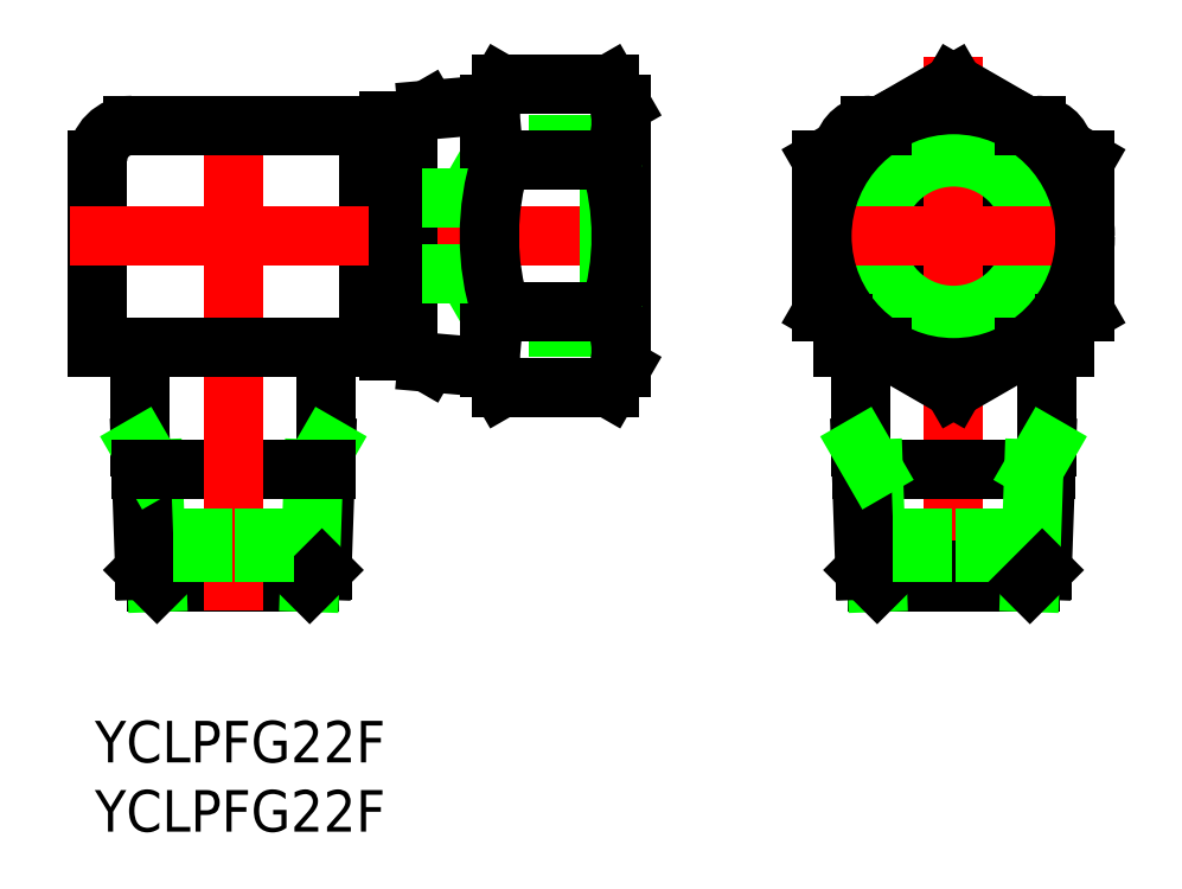
<metadata>
{"format":"dxf","ext":"dxf","renderer":"ezdxf+matplotlib","layout":"modelspace","background":"white","min_lineweight":24,"dpi":150}
</metadata>
<code>
0
SECTION
2
ENTITIES
0
TEXT
8
0
10
-10
20
-38
30
0
40
3
1
YCLPFG22F
0
TEXT
8
0
10
-10
20
-43
30
0
40
3
1
YCLPFG22F
0
LINE
8
0
10
16.08
20
-5.665
30
0
11
18.48
21
-4.28
31
0
0
LINE
8
0
10
16.08
20
5.665
30
0
11
18.48
21
4.28
31
0
0
LINE
8
0
10
-6.709
20
-15.24
30
0
11
-6.709
21
-8
31
0
0
LINE
8
0
10
6.709
20
-15.24
30
0
11
6.709
21
-8
31
0
0
LINE
8
0
10
-5.513
20
-25
30
0
11
5.513
21
-25
31
0
0
LINE
8
0
10
6.4
20
-24.11
30
0
11
-6.4
21
-24.11
31
0
0
LINE
8
0
10
6.4
20
-24.11
30
0
11
6.709
21
-15.24
31
0
0
LINE
8
0
10
5.513
20
-25
30
0
11
5.798
21
-16.82
31
0
0
LINE
8
0
10
5.513
20
-25
30
0
11
6.4
21
-24.11
31
0
0
LINE
8
0
10
-5.513
20
-25
30
0
11
-5.798
21
-16.82
31
0
0
LINE
8
0
10
-6.4
20
-24.11
30
0
11
-6.709
21
-15.24
31
0
0
LINE
8
0
10
-5.513
20
-25
30
0
11
-6.4
21
-24.11
31
0
0
LINE
8
0
10
-5.798
20
-16.82
30
0
11
-6.709
21
-15.24
31
0
0
LINE
8
0
10
5.798
20
-16.82
30
0
11
6.709
21
-15.24
31
0
0
LINE
8
0
10
-6.654
20
-16.82
30
0
11
6.654
21
-16.82
31
0
0
LINE
8
0
10
27.15
20
-10.97
30
0
11
19.33
21
-10.97
31
0
0
LINE
8
0
10
27.15
20
10.97
30
0
11
19.33
21
10.97
31
0
0
LINE
8
0
10
28
20
6.579
30
0
11
21.3
21
6.579
31
0
0
LINE
8
0
10
27.14
20
5.722
30
0
11
21.3
21
5.722
31
0
0
LINE
8
0
10
28
20
-6.578
30
0
11
21.3
21
-6.578
31
0
0
LINE
8
0
10
27.14
20
-5.722
30
0
11
21.3
21
-5.722
31
0
0
LINE
8
CENTER
10
30
20
0
30
0
11
9.8
21
0
31
0
0
LINE
8
0
10
12.6
20
-8.3
30
0
11
12.6
21
8.3
31
0
0
LINE
8
0
10
18.48
20
-9.5
30
0
11
18.48
21
9.5
31
0
0
LINE
8
0
10
11.2
20
-7.125
30
0
11
11.2
21
7.125
31
0
0
LINE
8
0
10
9.8
20
-8
30
0
11
9.8
21
8
31
0
0
LINE
8
0
10
-9.8
20
5.5
30
0
11
-9.8
21
-8
31
0
0
LINE
8
CENTER
10
0
20
-8
30
0
11
0
21
10
31
0
0
LINE
8
CENTER
10
0
20
-27
30
0
11
0
21
-8
31
0
0
LINE
8
0
10
2.25
20
-19.68
30
0
11
2.25
21
-25
31
0
0
LINE
8
0
10
-2.25
20
-19.68
30
0
11
-2.25
21
-25
31
0
0
LINE
8
0
10
9.8
20
-8
30
0
11
-9.8
21
-8
31
0
0
LINE
8
0
10
14
20
-9.108
30
0
11
12.6
21
-8.3
31
0
0
LINE
8
0
10
13.64
20
-2.75
30
0
11
18.48
21
-2.75
31
0
0
LINE
8
0
10
11.2
20
-8.3
30
0
11
11.2
21
-7.125
31
0
0
LINE
8
0
10
12.6
20
-8.3
30
0
11
11.2
21
-8.3
31
0
0
LINE
8
0
10
11.2
20
-7.125
30
0
11
9.8
21
-7.125
31
0
0
LINE
8
0
10
18.48
20
-9.5
30
0
11
14
21
-9.108
31
0
0
LINE
8
CENTER
10
9.8
20
0
30
0
11
-11.8
21
0
31
0
0
LINE
8
0
10
9.8
20
8
30
0
11
-7.3
21
8
31
0
0
ARC
8
0
10
-7.3
20
5.5
30
0
40
2.5
50
90
51
180
0
LINE
8
0
10
18.48
20
9.5
30
0
11
14
21
9.108
31
0
0
LINE
8
0
10
14
20
9.108
30
0
11
12.6
21
8.3
31
0
0
LINE
8
0
10
13.64
20
2.75
30
0
11
18.48
21
2.75
31
0
0
LINE
8
0
10
11.2
20
8.3
30
0
11
11.2
21
7.125
31
0
0
LINE
8
0
10
11.2
20
7.125
30
0
11
9.8
21
7.125
31
0
0
LINE
8
0
10
12.6
20
8.3
30
0
11
11.2
21
8.3
31
0
0
CIRCLE
8
0
10
52
20
0
30
0
40
4.28
0
CIRCLE
8
0
10
52
20
0
30
0
40
6.579
0
CIRCLE
8
0
10
52
20
0
30
0
40
2.5
0
LINE
8
0
10
28
20
-9.5
30
0
11
28
21
9.5
31
0
0
LINE
8
CENTER
10
52
20
12.97
30
0
11
52
21
-8
31
0
0
CIRCLE
8
0
10
52
20
0
30
0
40
5.723
0
LINE
8
CENTER
10
52
20
-27
30
0
11
52
21
-8
31
0
0
LINE
8
0
10
28
20
-6.578
30
0
11
27.14
21
-5.722
31
0
0
LINE
8
0
10
44
20
-8
30
0
11
46.86
21
-8
31
0
0
LINE
8
0
10
44
20
-6.351
30
0
11
44
21
-8
31
0
0
LINE
8
0
10
57.14
20
-8
30
0
11
60
21
-8
31
0
0
LINE
8
0
10
60
20
-6.351
30
0
11
60
21
-8
31
0
0
LINE
8
CENTER
10
40.5
20
0
30
0
11
63.5
21
0
31
0
0
LINE
8
0
10
27.14
20
6.579
30
0
11
27.14
21
-6.578
31
0
0
LINE
8
0
10
28
20
6.579
30
0
11
27.14
21
5.722
31
0
0
LINE
8
0
10
46.86
20
8
30
0
11
46
21
8
31
0
0
ARC
8
0
10
46
20
6
30
0
40
2
50
90
51
169.3
0
ARC
8
0
10
58
20
6
30
0
40
2
50
10.69
51
90
0
LINE
8
0
10
58
20
8
30
0
11
57.14
21
8
31
0
0
LINE
8
0
10
46.49
20
-25
30
0
11
57.51
21
-25
31
0
0
LINE
8
0
10
58.4
20
-24.11
30
0
11
45.6
21
-24.11
31
0
0
LINE
8
0
10
45.35
20
-16.82
30
0
11
58.65
21
-16.82
31
0
0
LINE
8
0
10
54.25
20
-19.68
30
0
11
54.25
21
-25
31
0
0
LINE
8
0
10
58.71
20
-15.24
30
0
11
58.71
21
-8
31
0
0
LINE
8
0
10
58.4
20
-24.11
30
0
11
58.71
21
-15.24
31
0
0
LINE
8
0
10
57.51
20
-25
30
0
11
57.8
21
-16.82
31
0
0
LINE
8
0
10
57.51
20
-25
30
0
11
58.4
21
-24.11
31
0
0
LINE
8
0
10
57.8
20
-16.82
30
0
11
58.71
21
-15.24
31
0
0
LINE
8
0
10
45.29
20
-15.24
30
0
11
45.29
21
-8
31
0
0
LINE
8
0
10
46.49
20
-25
30
0
11
46.2
21
-16.82
31
0
0
LINE
8
0
10
45.6
20
-24.11
30
0
11
45.29
21
-15.24
31
0
0
LINE
8
0
10
46.49
20
-25
30
0
11
45.6
21
-24.11
31
0
0
LINE
8
0
10
46.2
20
-16.82
30
0
11
45.29
21
-15.24
31
0
0
LINE
8
0
10
49.75
20
-19.68
30
0
11
49.75
21
-25
31
0
0
CIRCLE
8
0
10
52
20
0
30
0
40
9.5
0
LINE
8
0
10
42.5
20
-5.485
30
0
11
52
21
-10.97
31
0
0
LINE
8
0
10
52
20
-10.97
30
0
11
61.5
21
-5.485
31
0
0
LINE
8
0
10
61.5
20
-5.485
30
0
11
61.5
21
5.485
31
0
0
LINE
8
0
10
61.5
20
5.485
30
0
11
52
21
10.97
31
0
0
LINE
8
0
10
52
20
10.97
30
0
11
42.5
21
5.485
31
0
0
LINE
8
0
10
42.5
20
5.485
30
0
11
42.5
21
-5.485
31
0
0
LINE
8
0
10
27.15
20
5.485
30
0
11
19.33
21
5.485
31
0
0
LINE
8
0
10
28
20
9.5
30
0
11
27.15
21
10.97
31
0
0
ARC
8
0
10
23.14
20
8.227
30
0
40
4.856
50
325.6
51
34.38
0
ARC
8
0
10
23.14
20
-8.227
30
0
40
4.856
50
325.6
51
34.38
0
LINE
8
0
10
28
20
-9.5
30
0
11
27.15
21
-10.97
31
0
0
ARC
8
0
10
9.849
20
7.7e-15
30
0
40
18.15
50
342.4
51
17.59
0
ARC
8
0
10
23.34
20
-8.227
30
0
40
4.856
50
145.6
51
214.4
0
LINE
8
0
10
18.48
20
-9.5
30
0
11
19.33
21
-10.97
31
0
0
ARC
8
0
10
36.63
20
7.7e-15
30
0
40
18.15
50
162.4
51
197.6
0
ARC
8
0
10
23.34
20
8.227
30
0
40
4.856
50
145.6
51
214.4
0
LINE
8
0
10
18.48
20
9.5
30
0
11
19.33
21
10.97
31
0
0
LINE
8
0
10
27.15
20
-5.485
30
0
11
19.33
21
-5.485
31
0
0
ENDSEC
0
EOF

</code>
